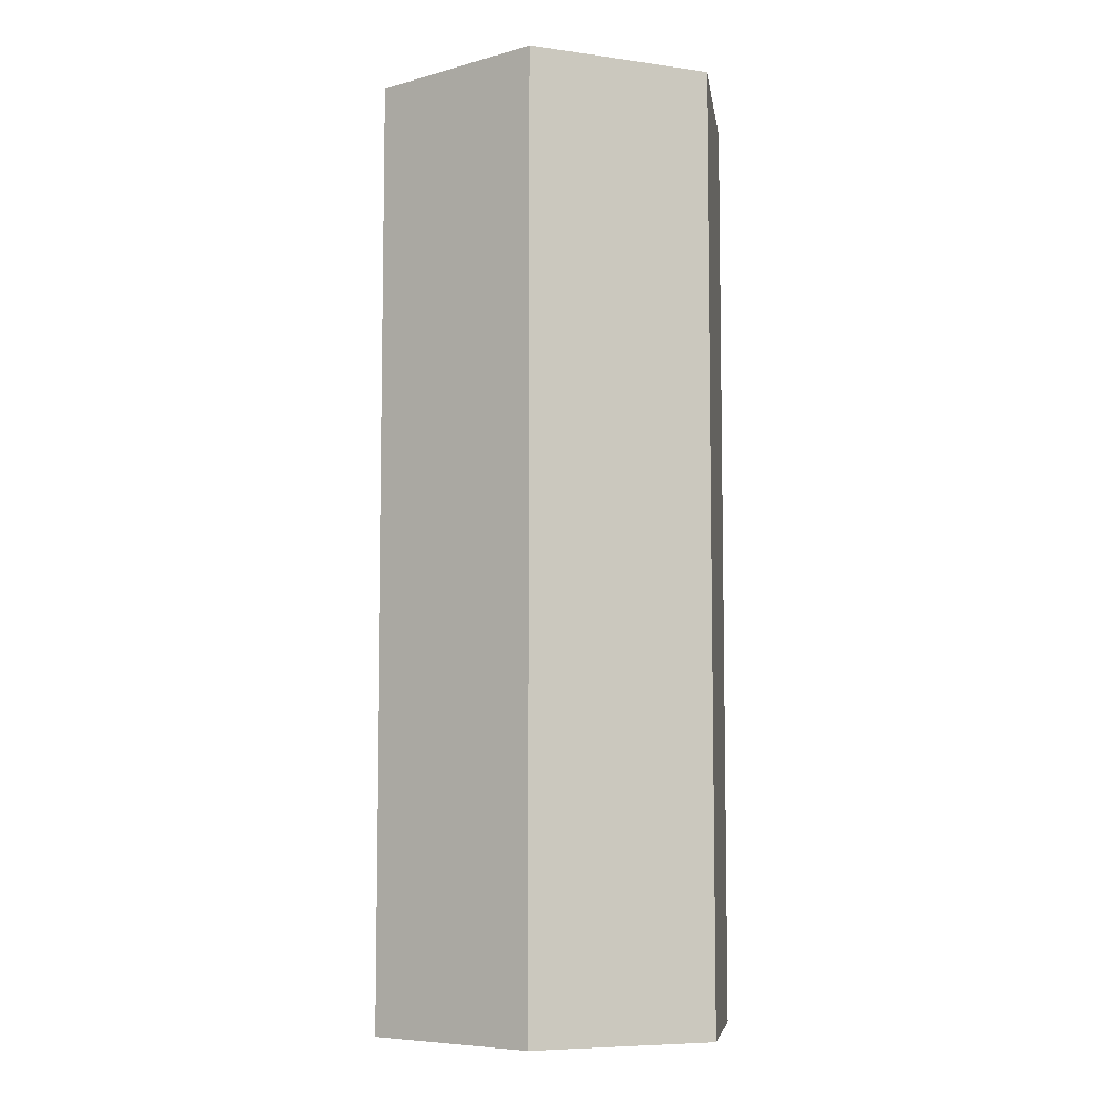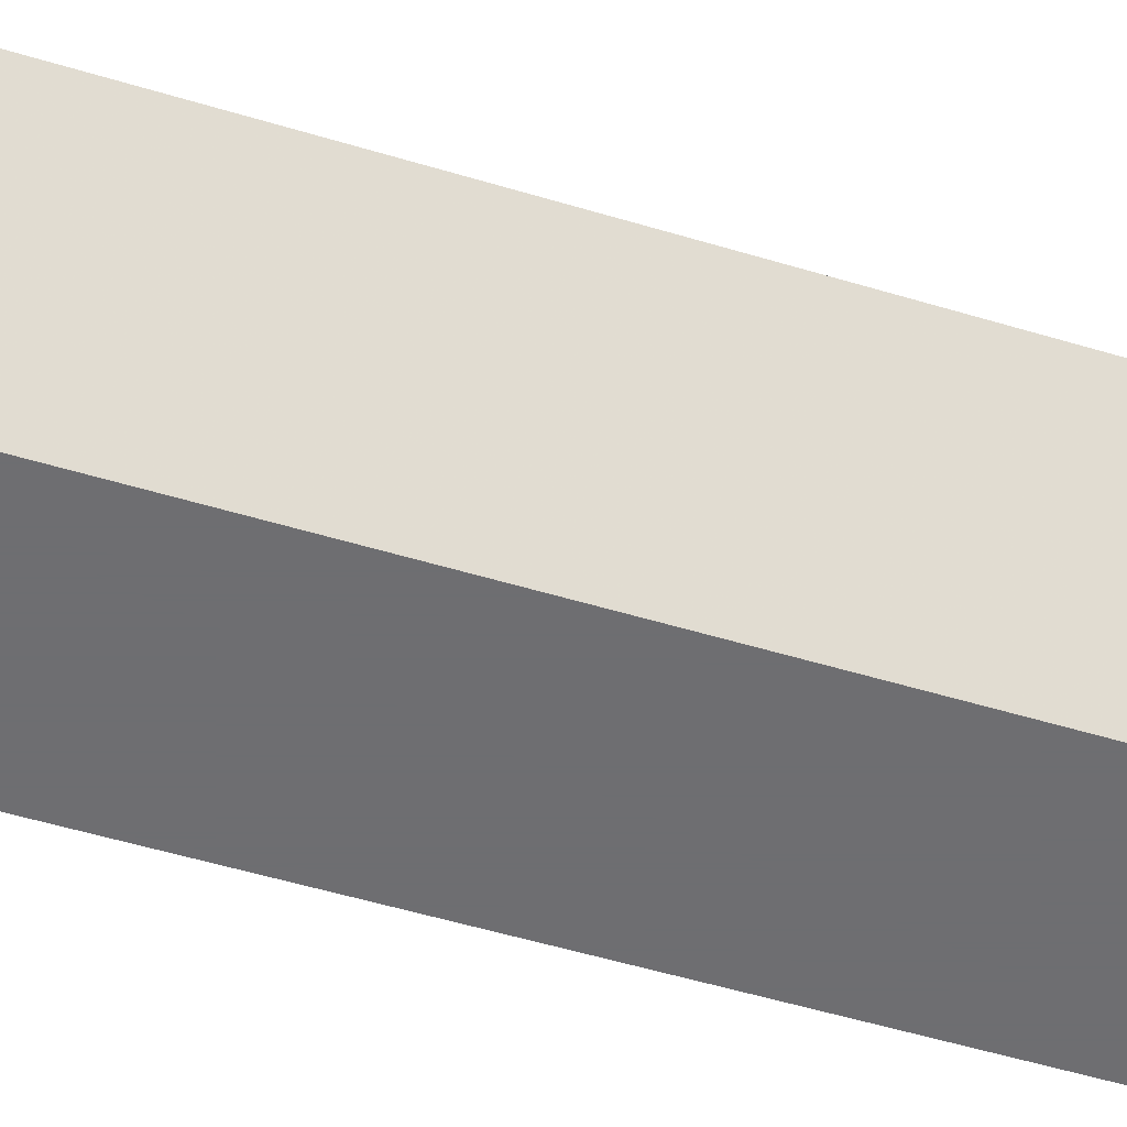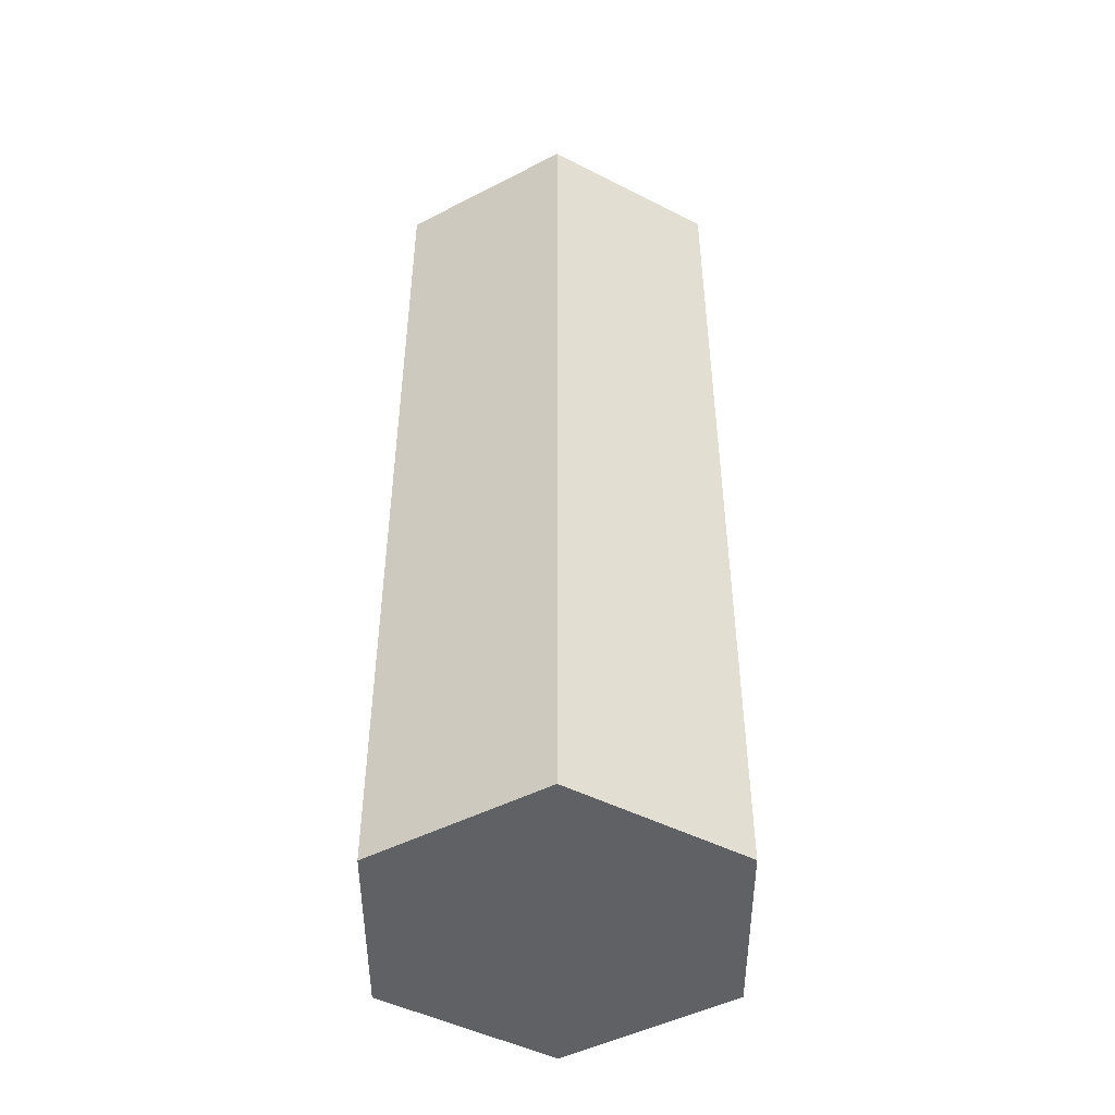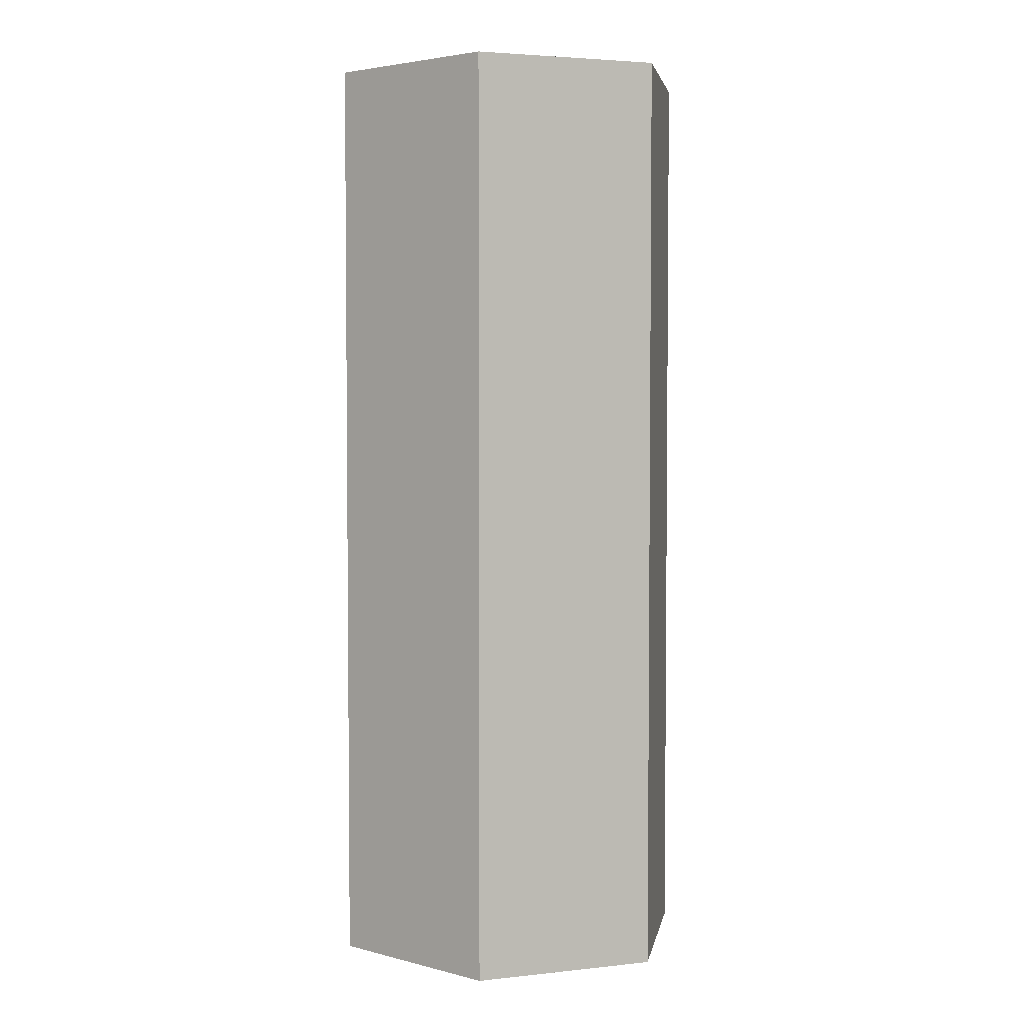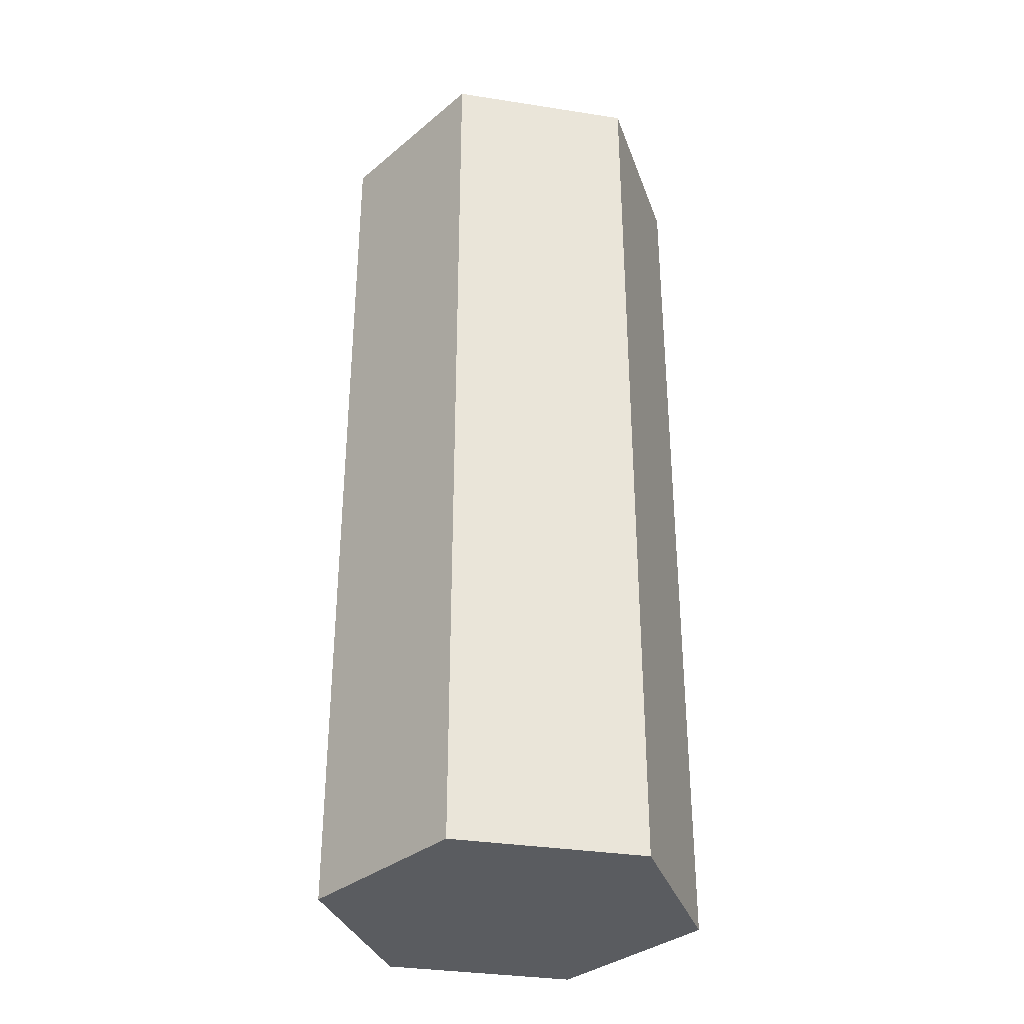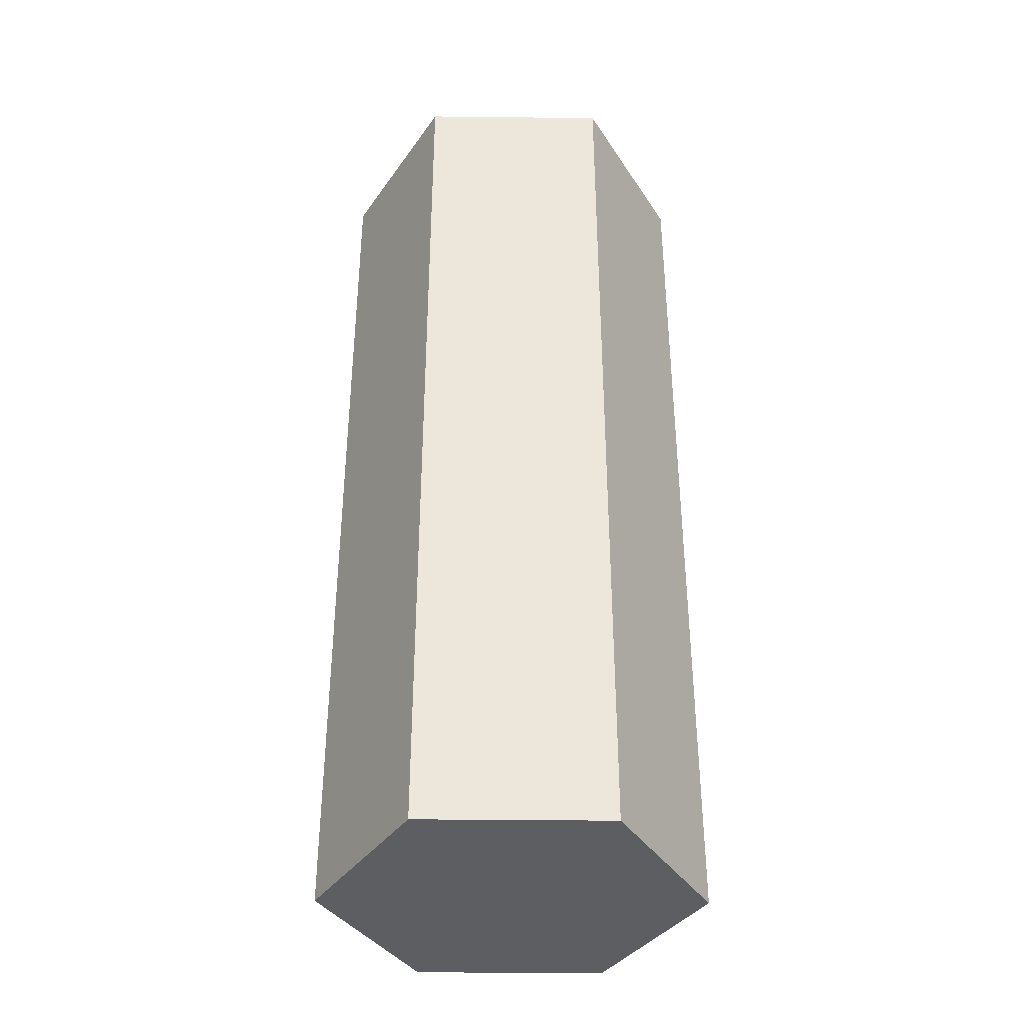
<metadata>
{"format":"obj","ext":"obj","renderer":"f3d","projection":"perspective","resolution":1024,"background":"white","views":[{"elev":-7.2,"azim":158.1,"up":"+Z"},{"elev":-54.4,"azim":-107.7,"up":"+Y"},{"elev":-47.7,"azim":-149.9,"up":"+Z"},{"elev":3.6,"azim":160.2,"up":"+Z"},{"elev":-34.0,"azim":-131.9,"up":"+Z"},{"elev":-37.7,"azim":-120.8,"up":"+Z"}]}
</metadata>
<code>
v 1 0 2.5
v 0.5 0.866 2.5
v -0.5 0.866 2.5
v -1 0 2.5
v -0.5 -0.866 2.5
v 0.5 -0.866 2.5
v 1 0 -2.5
v 0.5 0.866 -2.5
v -0.5 0.866 -2.5
v -1 0 -2.5
v -0.5 -0.866 -2.5
v 0.5 -0.866 -2.5
f 1 2 3
f 1 3 4
f 4 5 6
f 4 6 1
f 1 7 2
f 7 8 2
f 2 8 3
f 8 9 3
f 3 9 4
f 9 10 4
f 4 10 5
f 10 11 5
f 5 11 6
f 11 12 6
f 6 12 1
f 12 7 1
f 7 9 8
f 7 10 9
f 10 12 11
f 10 7 12

</code>
